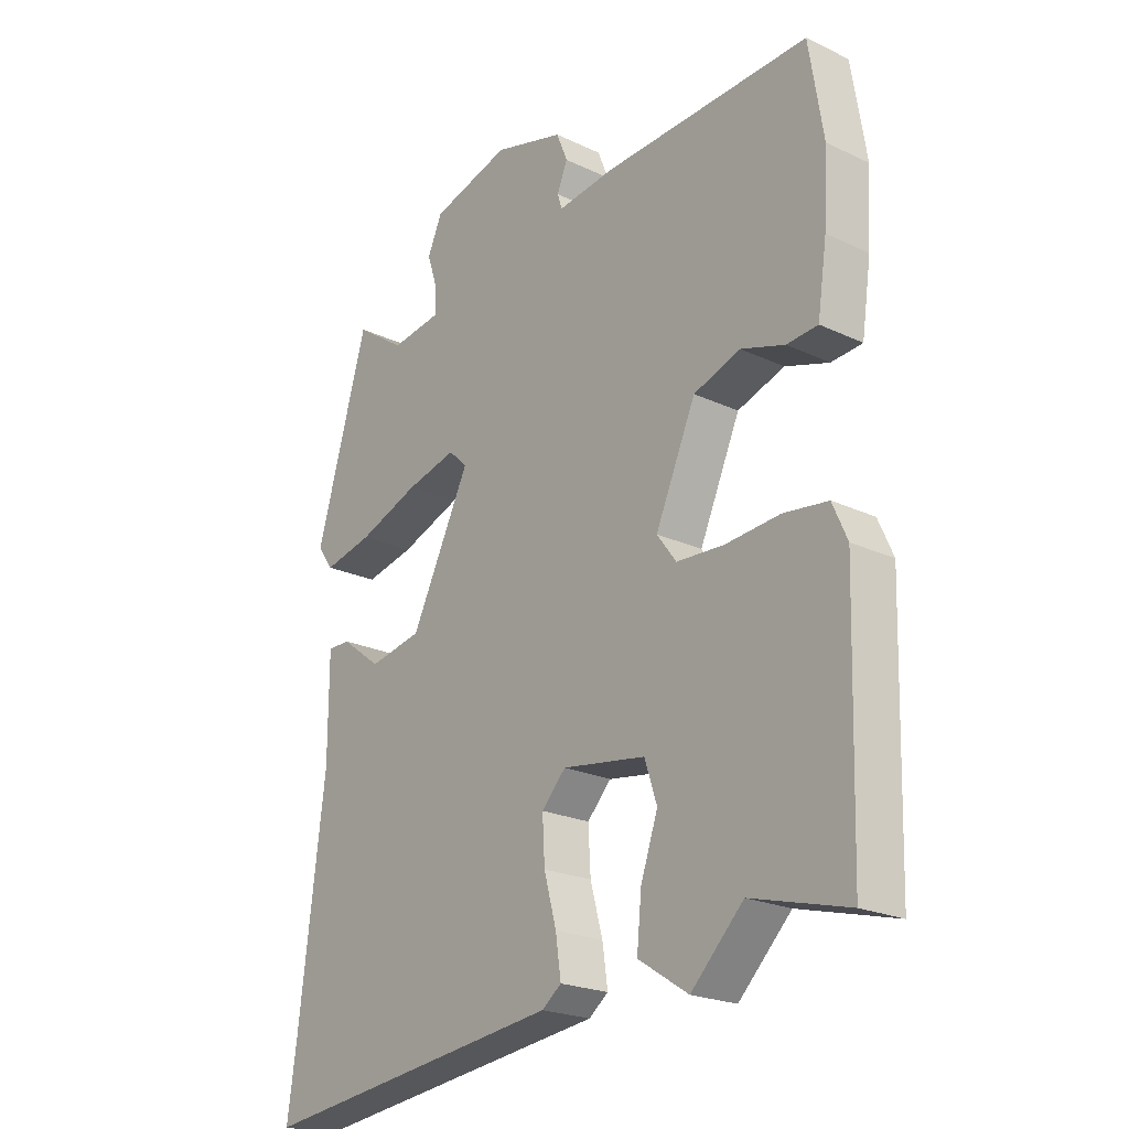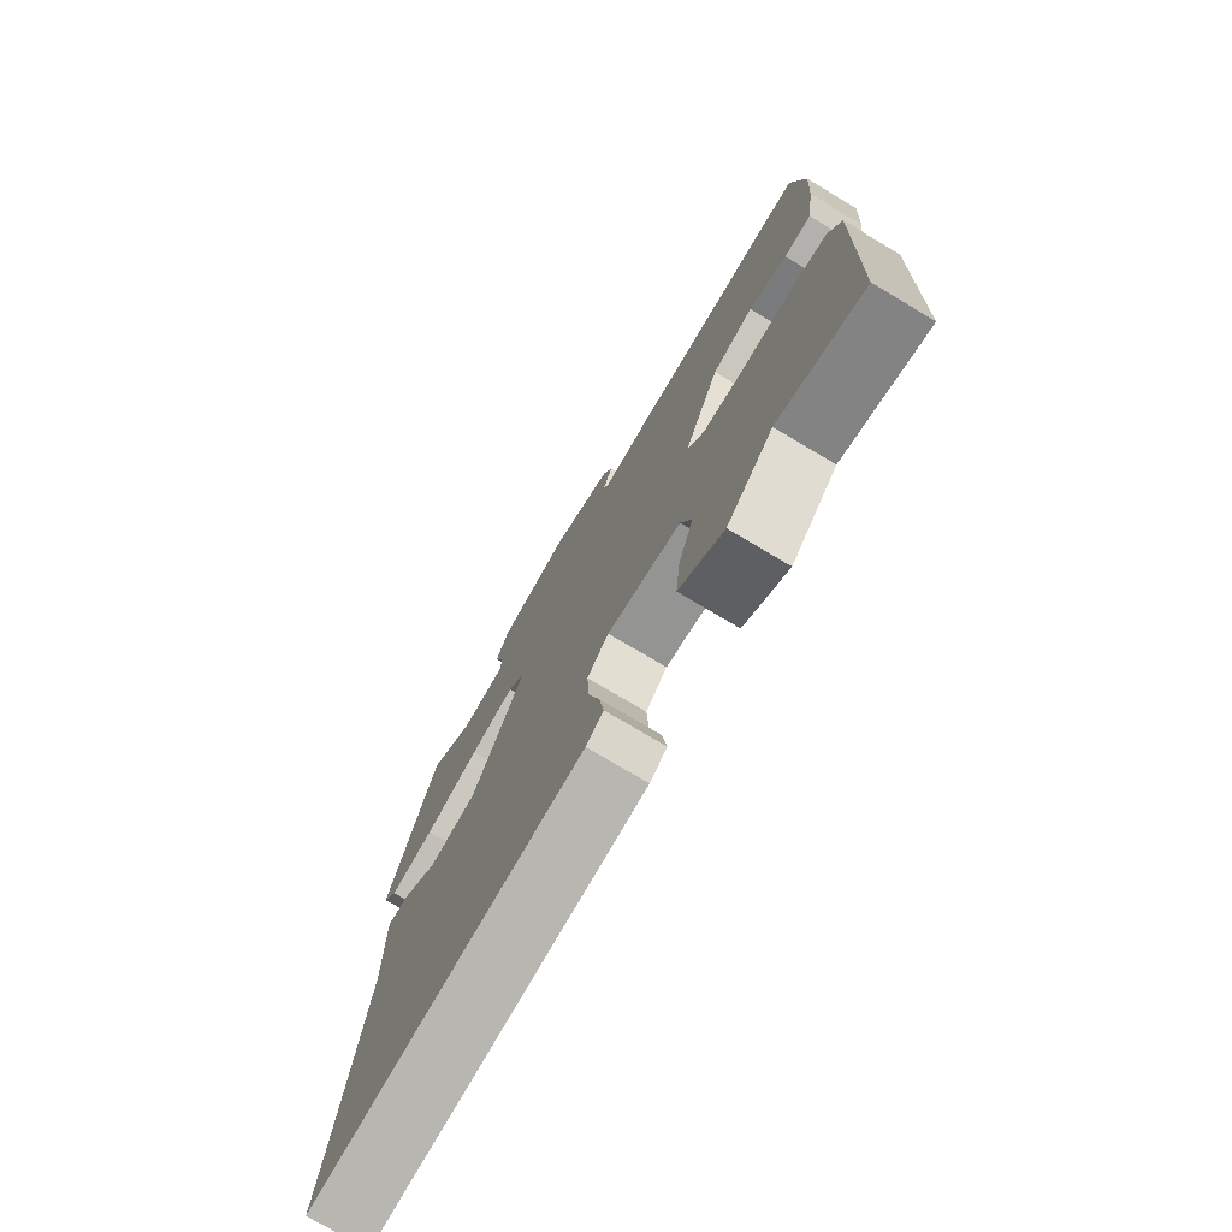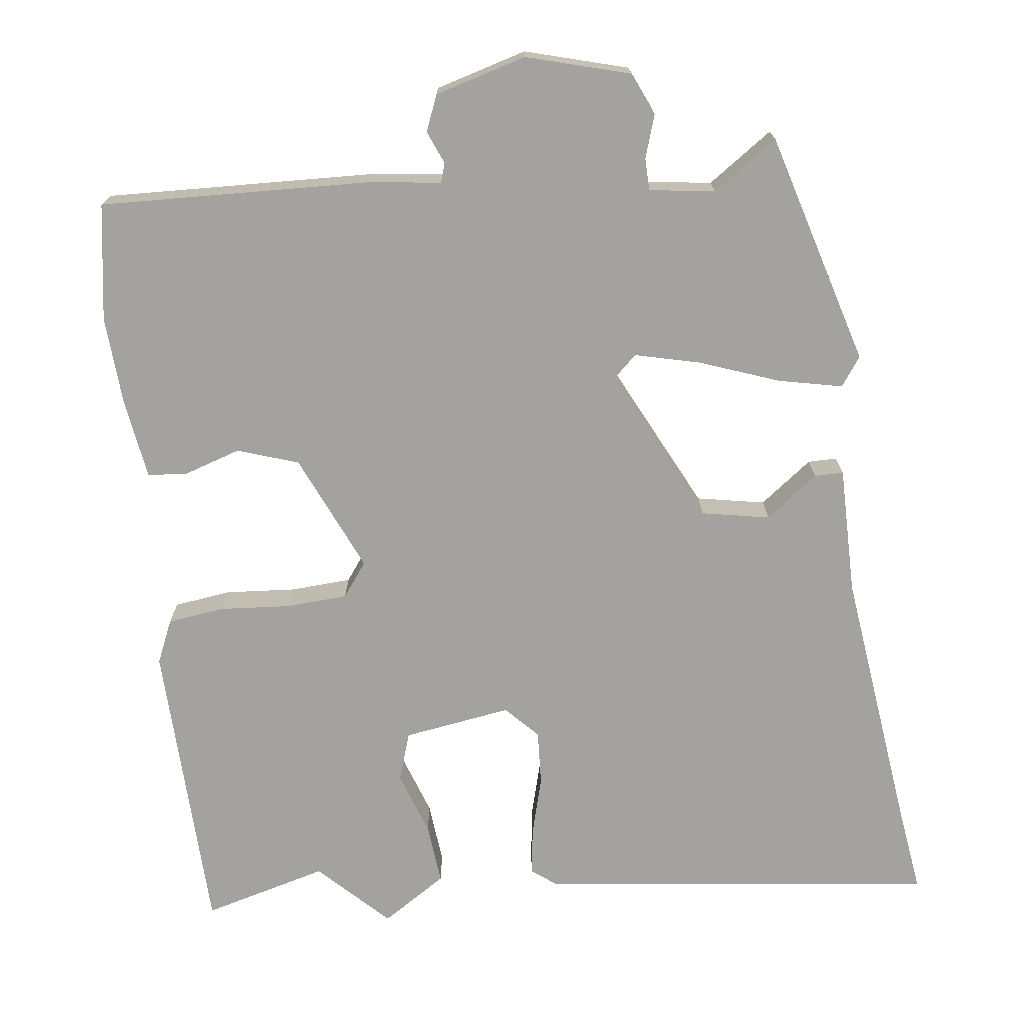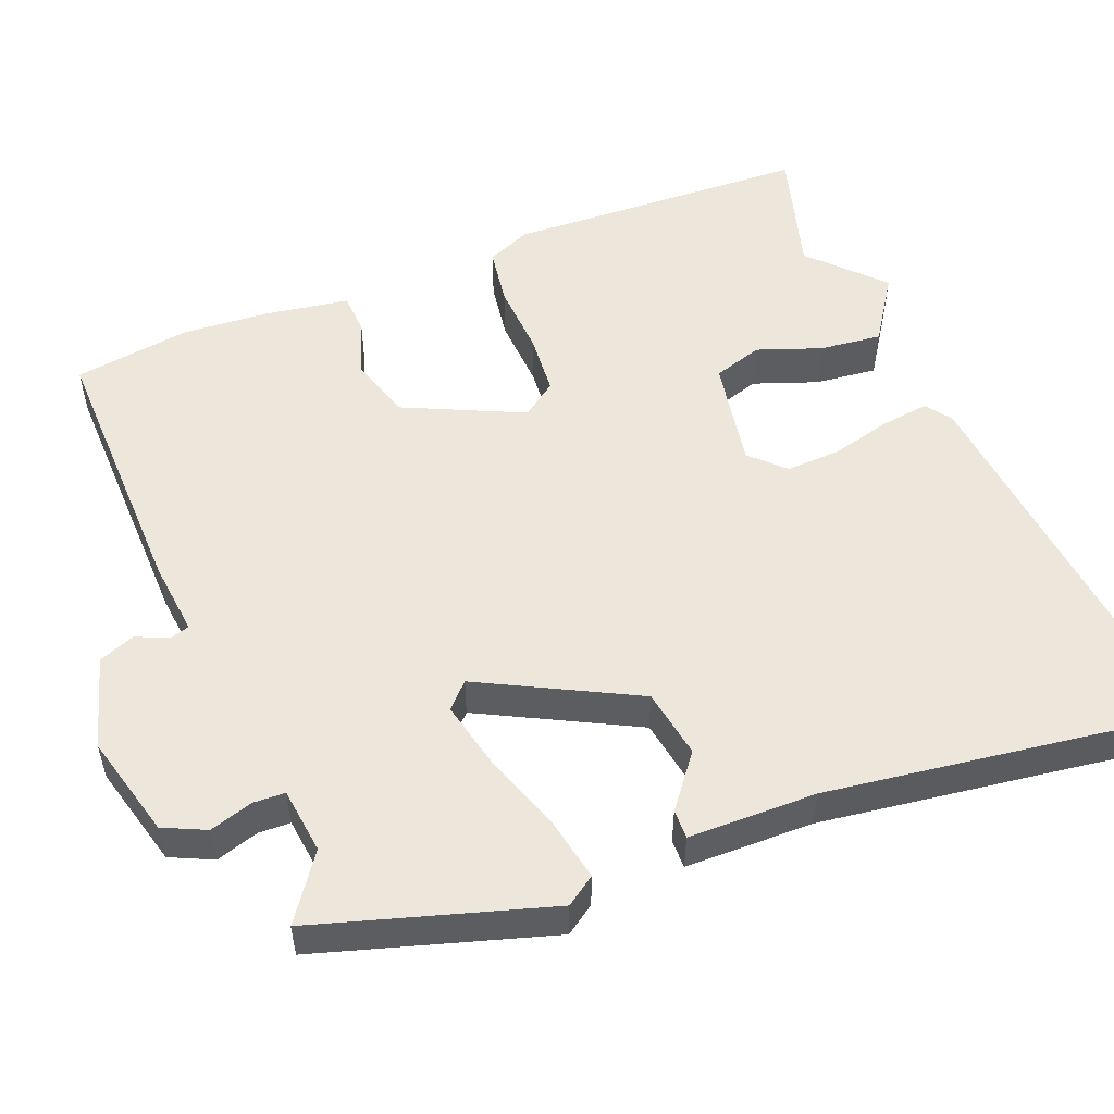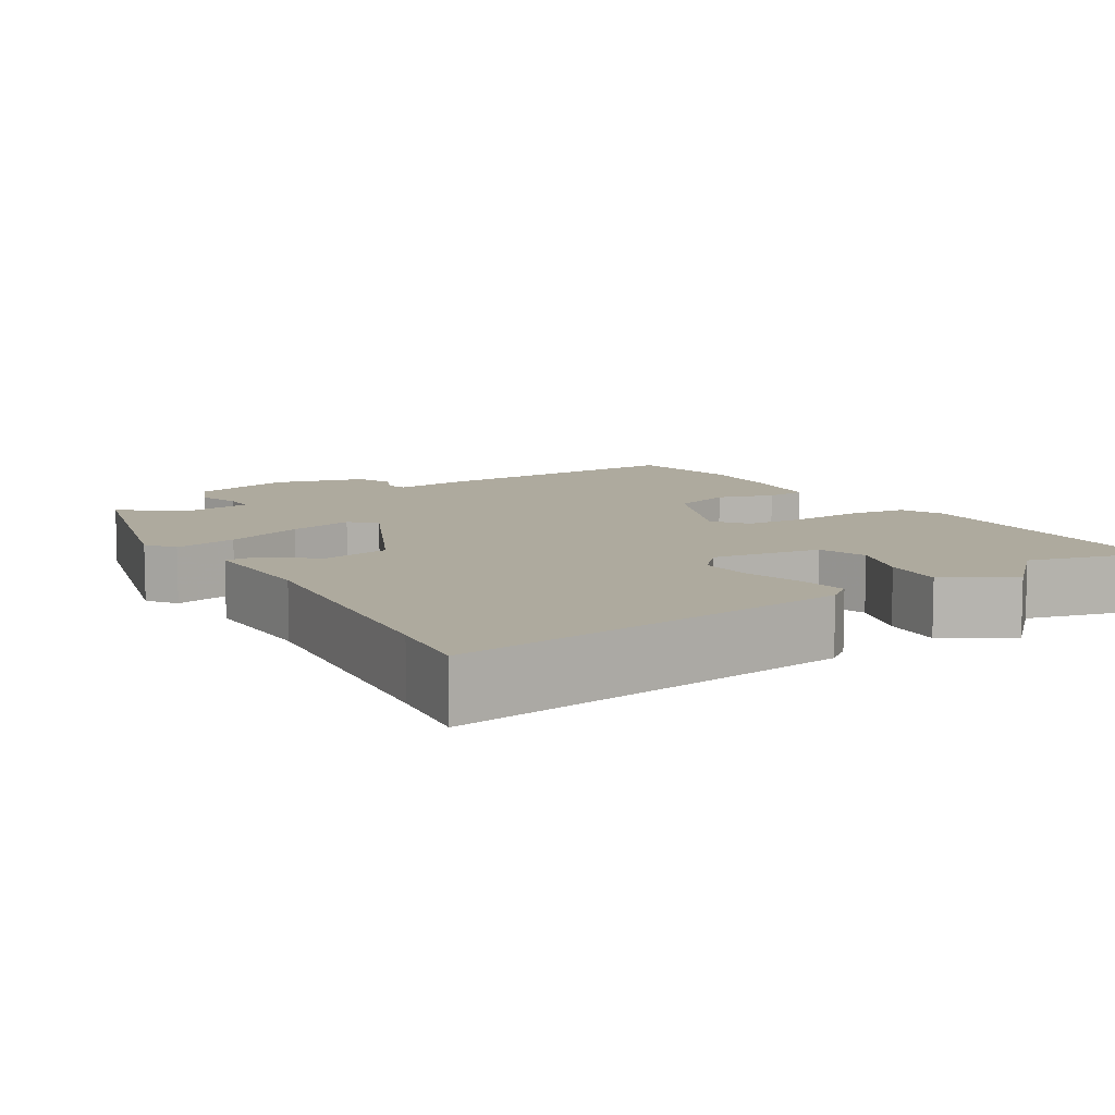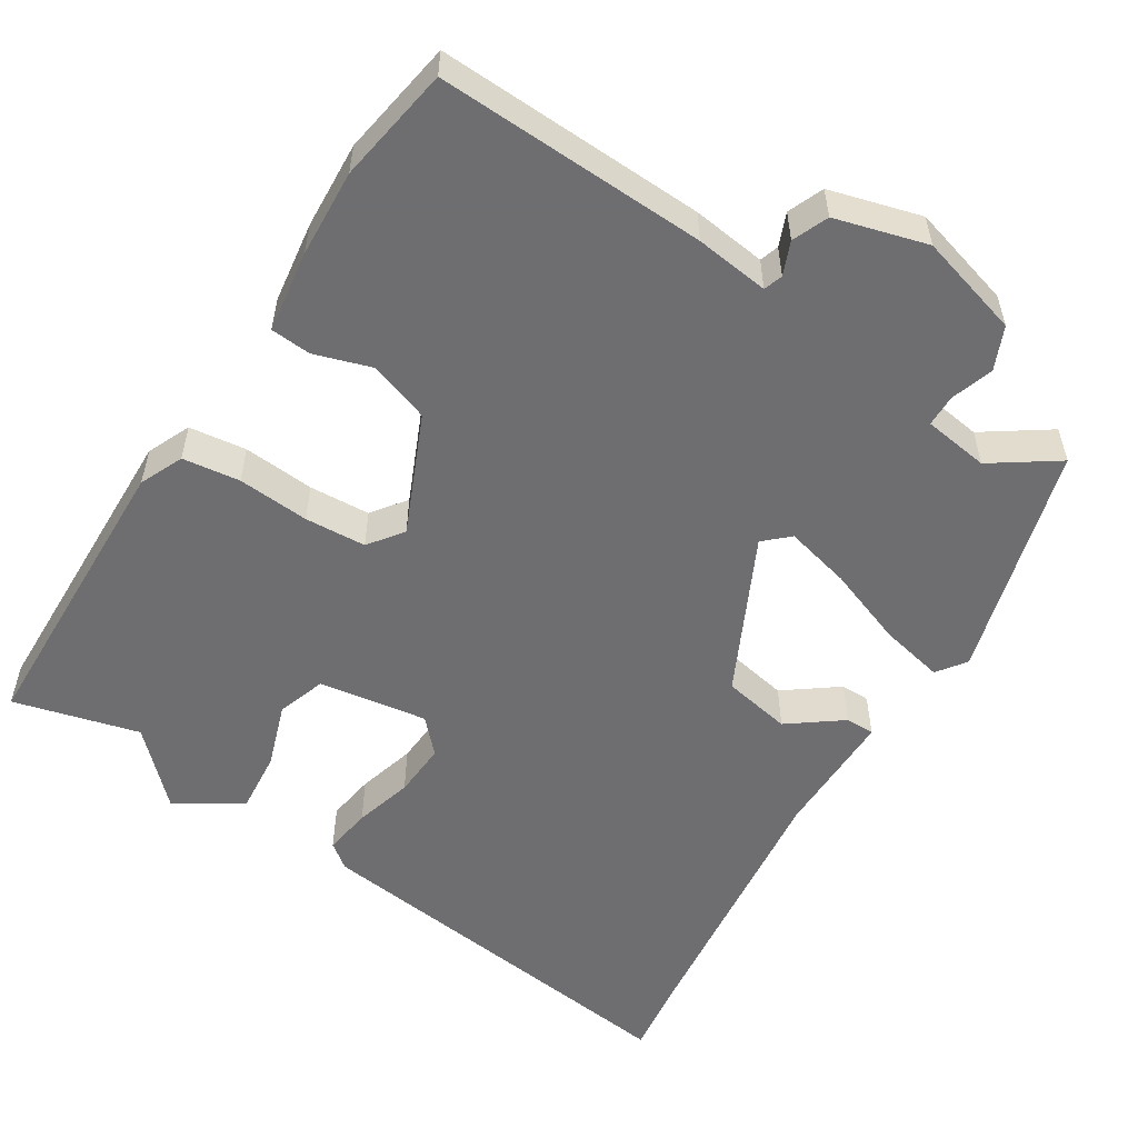
<metadata>
{"format":"obj","ext":"obj","renderer":"f3d","projection":"perspective","resolution":1024,"background":"white","views":[{"elev":-22.3,"azim":-129.3,"up":"+Z"},{"elev":-75.3,"azim":-120.8,"up":"+Z"},{"elev":-72.6,"azim":6.9,"up":"+Y"},{"elev":53.4,"azim":69.2,"up":"+Y"},{"elev":9.2,"azim":147.6,"up":"+Y"},{"elev":-54.4,"azim":-32.5,"up":"+Y"}]}
</metadata>
<code>
v -0.518 0.07 0.385
v -0.494 0.07 0.538
v -0.141 0.07 0.525
v -0.044 0.07 0.513
v -0.036 0.07 0.538
v -0.054 0.07 0.581
v -0.035 0.07 0.628
v 0.085 0.07 0.662
v 0.22 0.07 0.624
v 0.245 0.07 0.568
v 0.227 0.07 0.512
v 0.228 0.07 0.47
v 0.314 0.07 0.458
v 0.399 0.07 0.517
v 0.487 0.07 0.211
v 0.46 0.07 0.173
v 0.376 0.07 0.191
v 0.272 0.07 0.229
v 0.186 0.07 0.25
v 0.154 0.07 0.22
v 0.255 0.07 0.016
v 0.345 0.07 -0.001
v 0.414 0.07 0.051
v 0.452 0.07 0.051
v 0.452 0.07 -0.117
v 0.496 0.07 -0.471
v 0.512 0.07 -0.585
v -0.01 0.07 -0.522
v -0.043 0.07 -0.497
v -0.034 0.07 -0.434
v -0.013 0.07 -0.357
v -0.009 0.07 -0.285
v -0.05 0.07 -0.242
v -0.192 0.07 -0.264
v -0.213 0.07 -0.328
v -0.184 0.07 -0.412
v -0.176 0.07 -0.493
v -0.261 0.07 -0.548
v -0.35 0.07 -0.46
v -0.514 0.07 -0.504
v -0.526 0.07 -0.11
v -0.501 0.07 -0.053
v -0.426 0.07 -0.043
v -0.332 0.07 -0.05
v -0.252 0.07 -0.045
v -0.219 0.07 0
v -0.288 0.07 0.155
v -0.368 0.07 0.182
v -0.442 0.07 0.158
v -0.495 0.07 0.162
v -0.511 0.07 0.27
v -0.518 0 0.385
v -0.494 0 0.538
v -0.141 0 0.525
v -0.044 0 0.513
v -0.036 0 0.538
v -0.054 0 0.581
v -0.035 0 0.628
v 0.085 0 0.662
v 0.22 0 0.624
v 0.245 0 0.568
v 0.227 0 0.512
v 0.228 0 0.47
v 0.314 0 0.458
v 0.399 0 0.517
v 0.487 0 0.211
v 0.46 0 0.173
v 0.376 0 0.191
v 0.272 0 0.229
v 0.186 0 0.25
v 0.154 0 0.22
v 0.255 0 0.016
v 0.345 0 -0.001
v 0.414 0 0.051
v 0.452 0 0.051
v 0.452 0 -0.117
v 0.496 0 -0.471
v 0.512 0 -0.585
v -0.01 0 -0.522
v -0.043 0 -0.497
v -0.034 0 -0.434
v -0.013 0 -0.357
v -0.009 0 -0.285
v -0.05 0 -0.242
v -0.192 0 -0.264
v -0.213 0 -0.328
v -0.184 0 -0.412
v -0.176 0 -0.493
v -0.261 0 -0.548
v -0.35 0 -0.46
v -0.514 0 -0.504
v -0.526 0 -0.11
v -0.501 0 -0.053
v -0.426 0 -0.043
v -0.332 0 -0.05
v -0.252 0 -0.045
v -0.219 0 0
v -0.288 0 0.155
v -0.368 0 0.182
v -0.442 0 0.158
v -0.495 0 0.162
v -0.511 0 0.27
f 2 3 4
f 1 2 4
f 51 1 4
f 50 51 4
f 49 50 4
f 48 49 4
f 47 48 4
f 46 47 4
f 42 43 44
f 41 42 44
f 40 41 44
f 39 40 44
f 38 39 44
f 37 38 44
f 36 37 44
f 35 36 44
f 34 35 44 45
f 33 34 45 46
f 29 30 31
f 28 29 31
f 27 28 31
f 26 27 31
f 25 26 31 32
f 24 25 32
f 23 24 32
f 22 23 32
f 32 33 46
f 22 32 46
f 21 22 46
f 16 17 18
f 15 16 18
f 14 15 18
f 13 14 18
f 12 13 18 19
f 11 12 19 20
f 9 10 11
f 8 9 11
f 7 8 11
f 6 7 11
f 5 6 11
f 4 5 11 20
f 4 20 21 46
f 55 54 53
f 55 53 52
f 55 52 102
f 55 102 101
f 55 101 100
f 55 100 99
f 55 99 98
f 55 98 97
f 95 94 93
f 95 93 92
f 95 92 91
f 95 91 90
f 95 90 89
f 95 89 88
f 95 88 87
f 95 87 86
f 96 95 86 85
f 97 96 85 84
f 82 81 80
f 82 80 79
f 82 79 78
f 82 78 77
f 83 82 77 76
f 83 76 75
f 83 75 74
f 83 74 73
f 97 84 83
f 97 83 73
f 97 73 72
f 69 68 67
f 69 67 66
f 69 66 65
f 69 65 64
f 70 69 64 63
f 71 70 63 62
f 62 61 60
f 62 60 59
f 62 59 58
f 62 58 57
f 62 57 56
f 71 62 56 55
f 97 72 71 55
f 1 52 53 2
f 2 53 54 3
f 3 54 55 4
f 4 55 56 5
f 5 56 57 6
f 6 57 58 7
f 7 58 59 8
f 8 59 60 9
f 9 60 61 10
f 10 61 62 11
f 11 62 63 12
f 12 63 64 13
f 13 64 65 14
f 14 65 66 15
f 15 66 67 16
f 16 67 68 17
f 17 68 69 18
f 18 69 70 19
f 19 70 71 20
f 20 71 72 21
f 21 72 73 22
f 22 73 74 23
f 23 74 75 24
f 24 75 76 25
f 25 76 77 26
f 26 77 78 27
f 27 78 79 28
f 28 79 80 29
f 29 80 81 30
f 30 81 82 31
f 31 82 83 32
f 32 83 84 33
f 33 84 85 34
f 34 85 86 35
f 35 86 87 36
f 36 87 88 37
f 37 88 89 38
f 38 89 90 39
f 39 90 91 40
f 40 91 92 41
f 41 92 93 42
f 42 93 94 43
f 43 94 95 44
f 44 95 96 45
f 45 96 97 46
f 46 97 98 47
f 47 98 99 48
f 48 99 100 49
f 49 100 101 50
f 50 101 102 51
f 51 102 52 1

</code>
